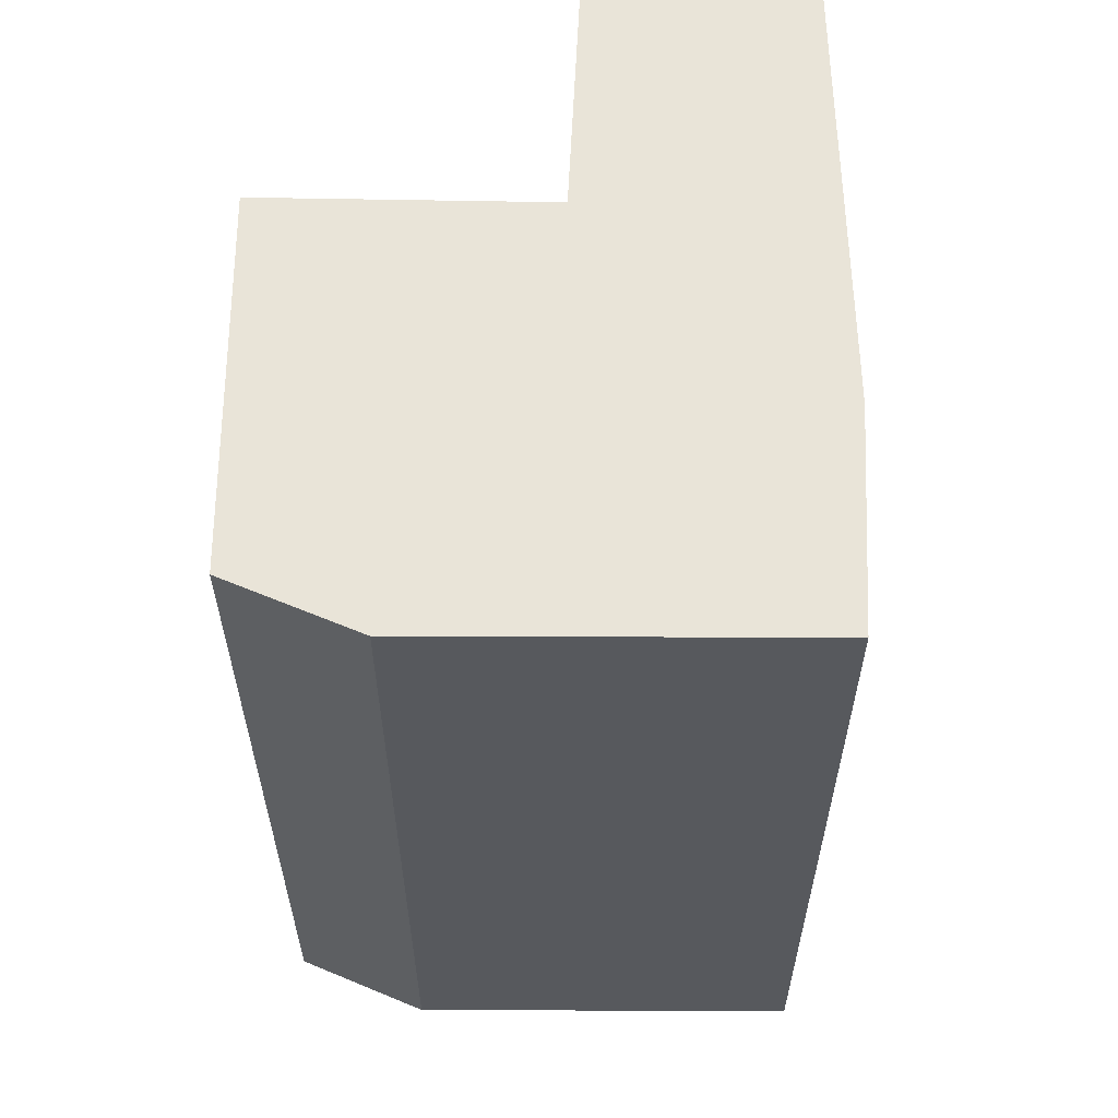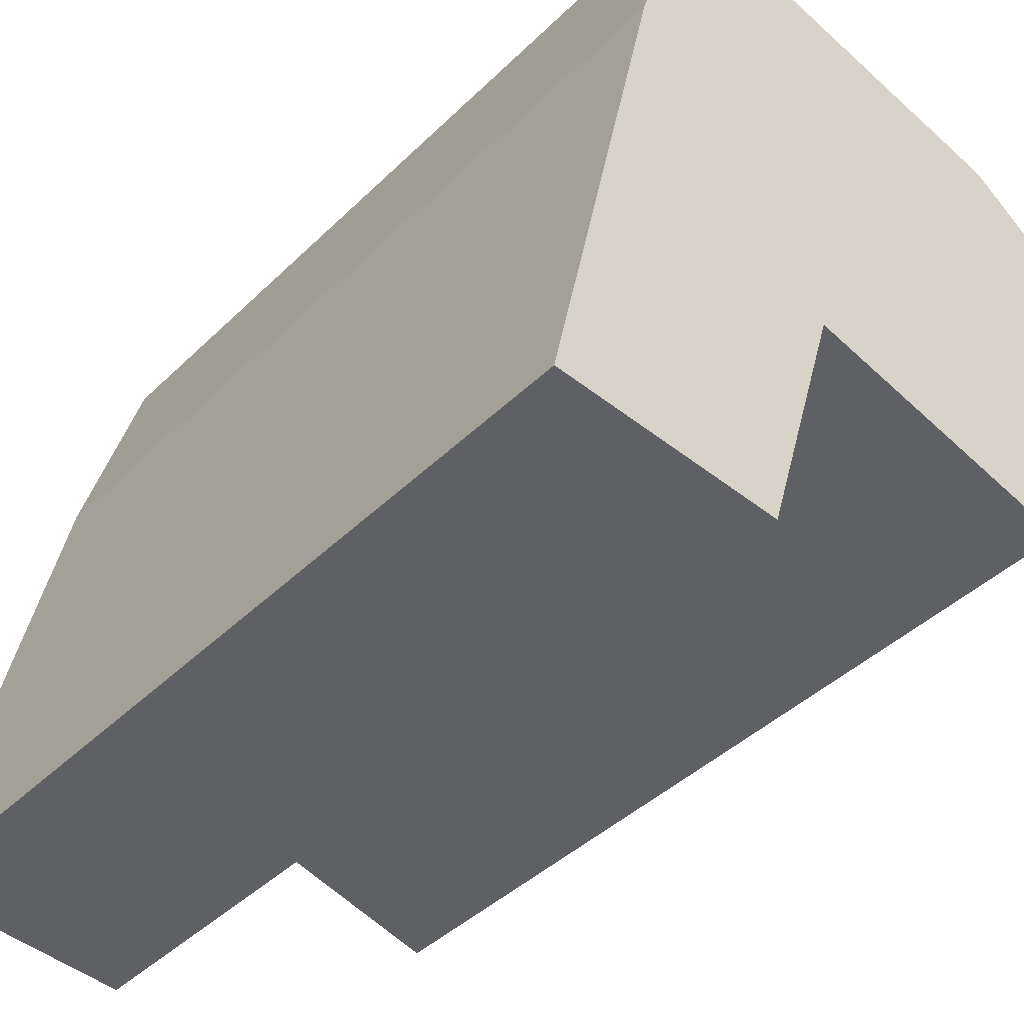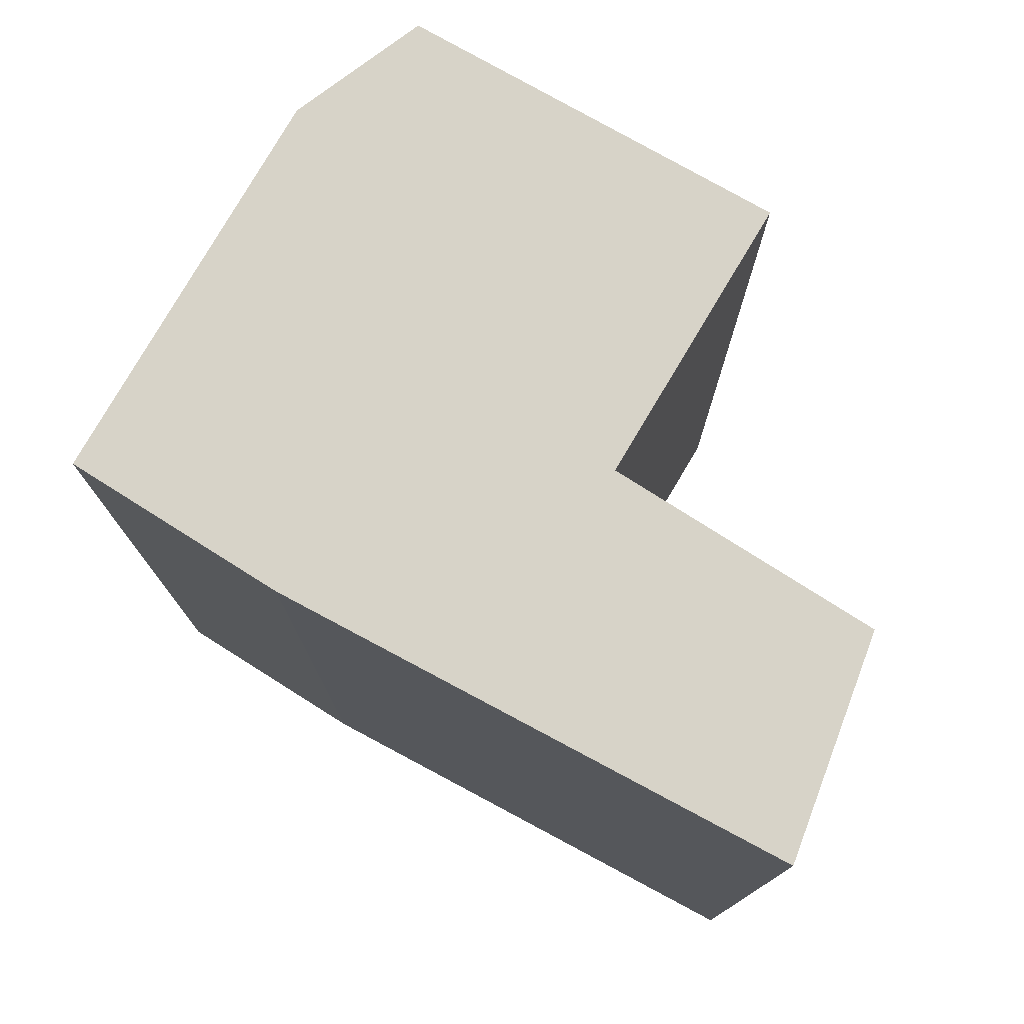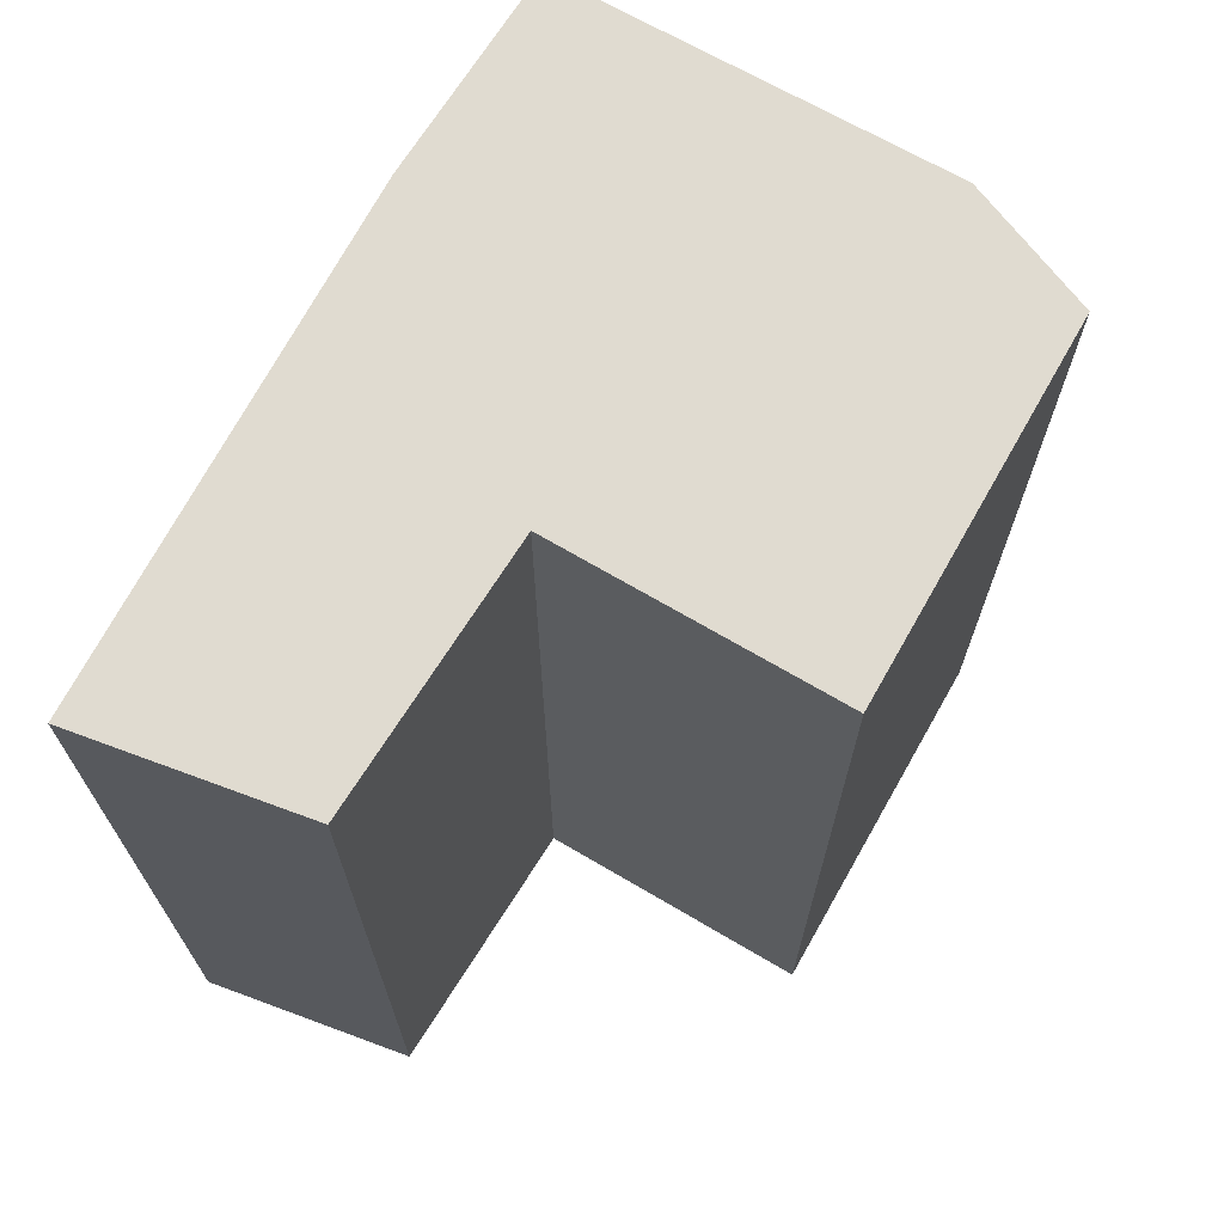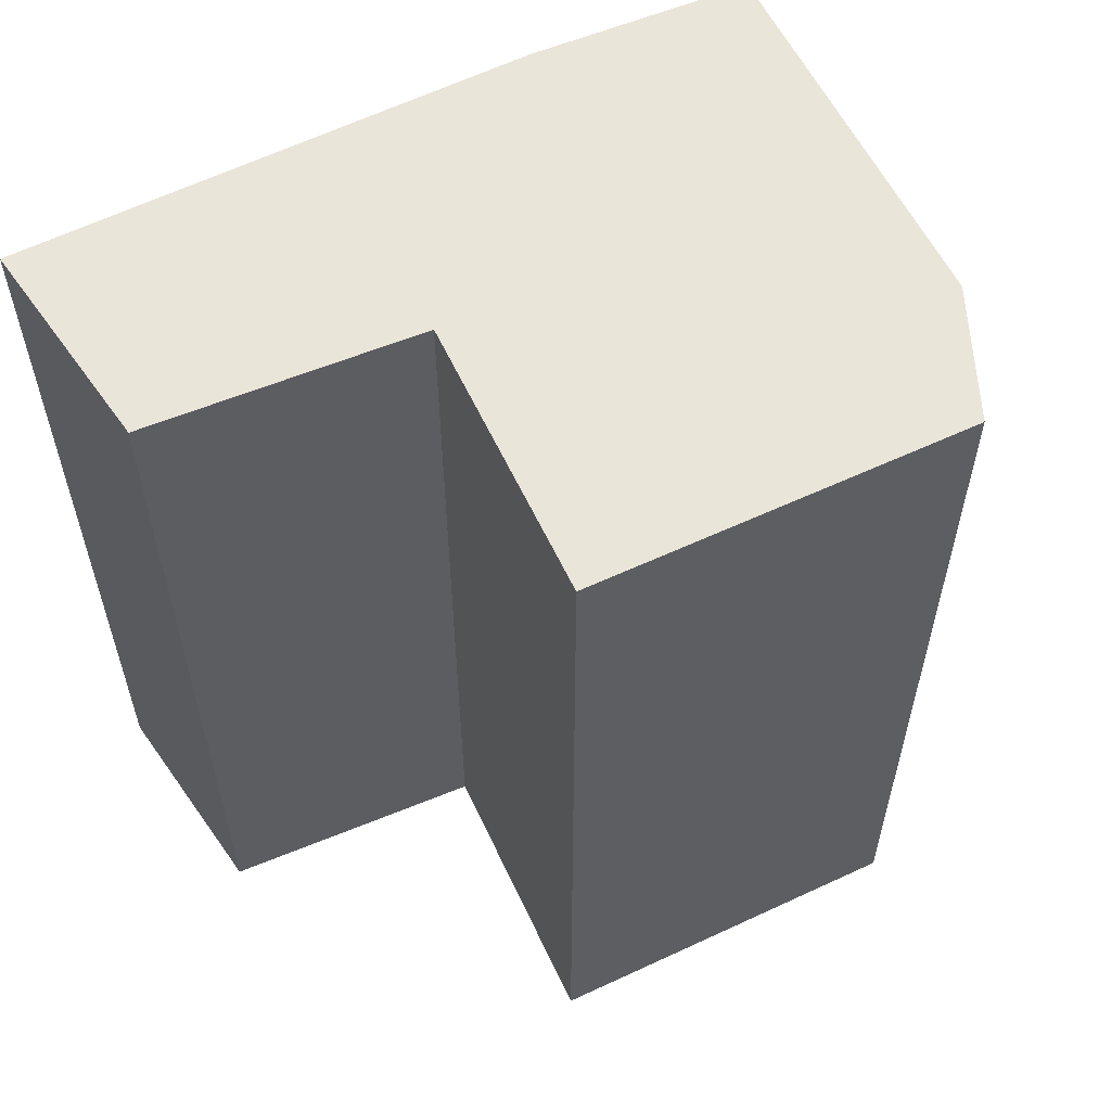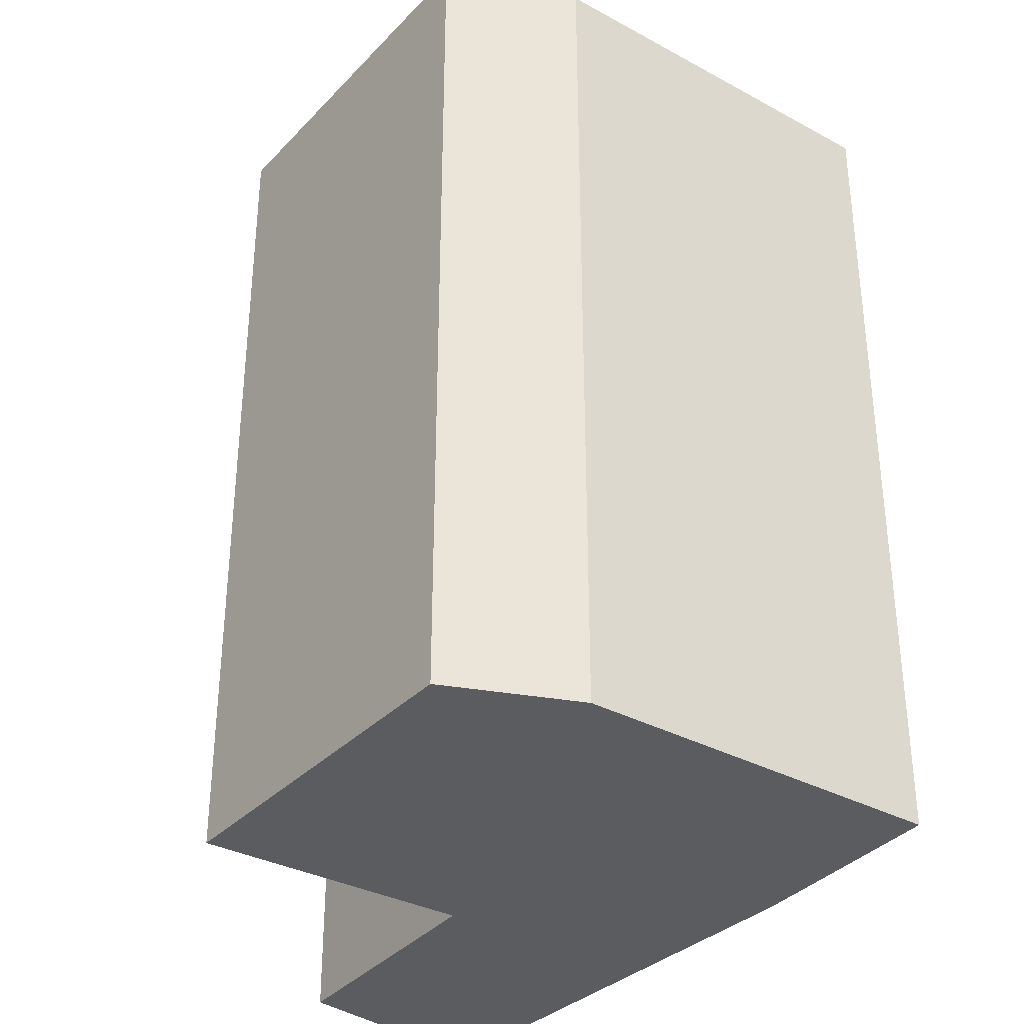
<metadata>
{"format":"obj","ext":"obj","renderer":"f3d","projection":"perspective","resolution":1024,"background":"white","views":[{"elev":60.4,"azim":-13.8,"up":"+Y"},{"elev":-41.8,"azim":139.3,"up":"+Z"},{"elev":77.0,"azim":105.8,"up":"+Y"},{"elev":69.9,"azim":-164.4,"up":"+Y"},{"elev":58.3,"azim":-129.7,"up":"+Y"},{"elev":-34.3,"azim":-50.3,"up":"+Y"}]}
</metadata>
<code>
v  2.512 4.894 -3.122
v  3.143 4.894 -0.172
v  3.763 4.894 -3.018
v  2.072 4.894 -1.652
v  2.792 4.894 1.018
v  0.512 4.894 -2.067
v  0.639 4.894 0.481
v  0 4.894 2.997e-16
v  2.512 1.912e-16 -3.122
v  2.072 1.012e-16 -1.652
v  0.512 1.266e-16 -2.067
v  0 0 0
v  3.763 1.848e-16 -3.018
v  0.639 -2.945e-17 0.481
v  2.792 -6.233e-17 1.018
v  3.143 1.053e-17 -0.172
g defaultobject
f 1 2 3
f 2 1 4
f 2 4 5
f 5 4 6
f 5 6 7
f 7 6 8
f 9 4 1
f 4 9 10
f 11 8 6
f 8 11 12
f 10 6 4
f 6 10 11
f 13 1 3
f 1 13 9
f 12 7 8
f 7 12 14
f 14 5 7
f 5 14 15
f 15 2 5
f 2 15 16
f 16 3 2
f 3 16 13
f 13 10 9
f 10 13 16
f 10 16 12
f 12 16 14
f 14 16 15
f 12 11 10

</code>
